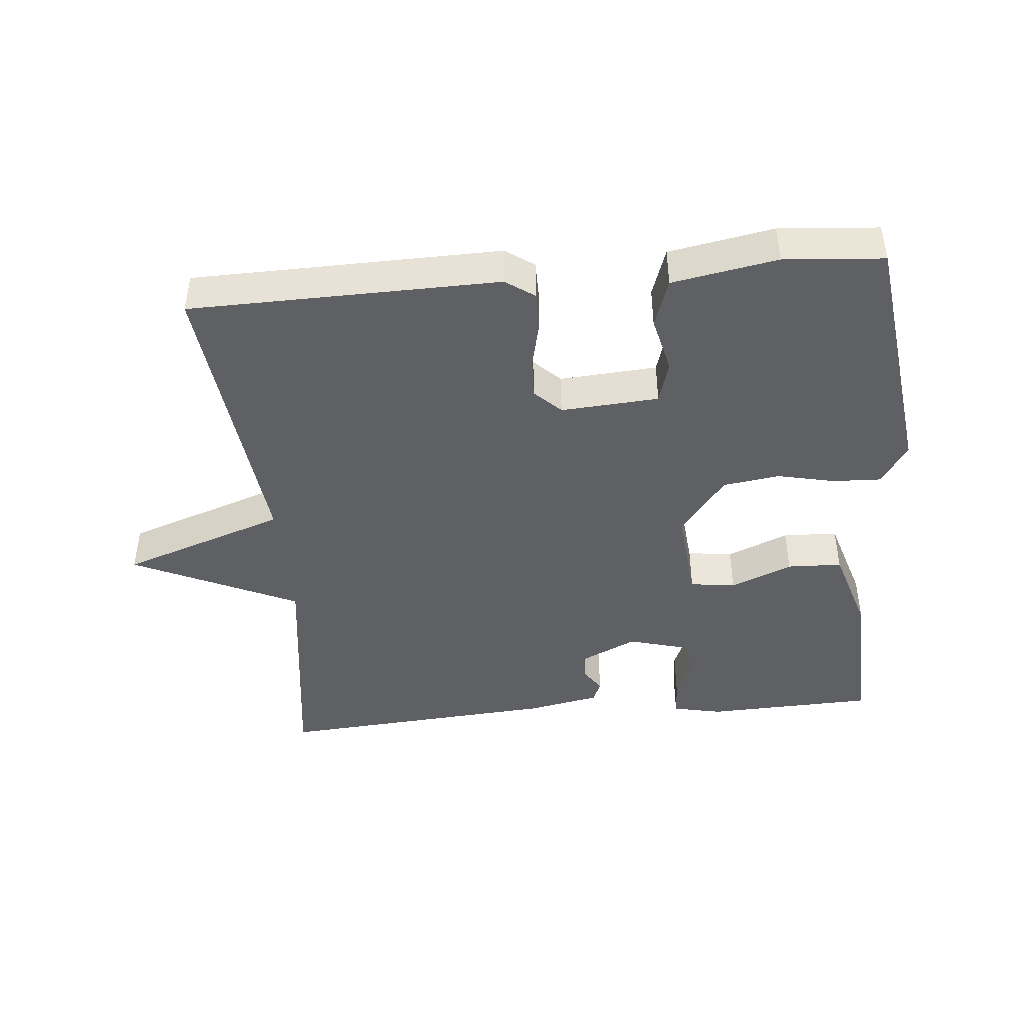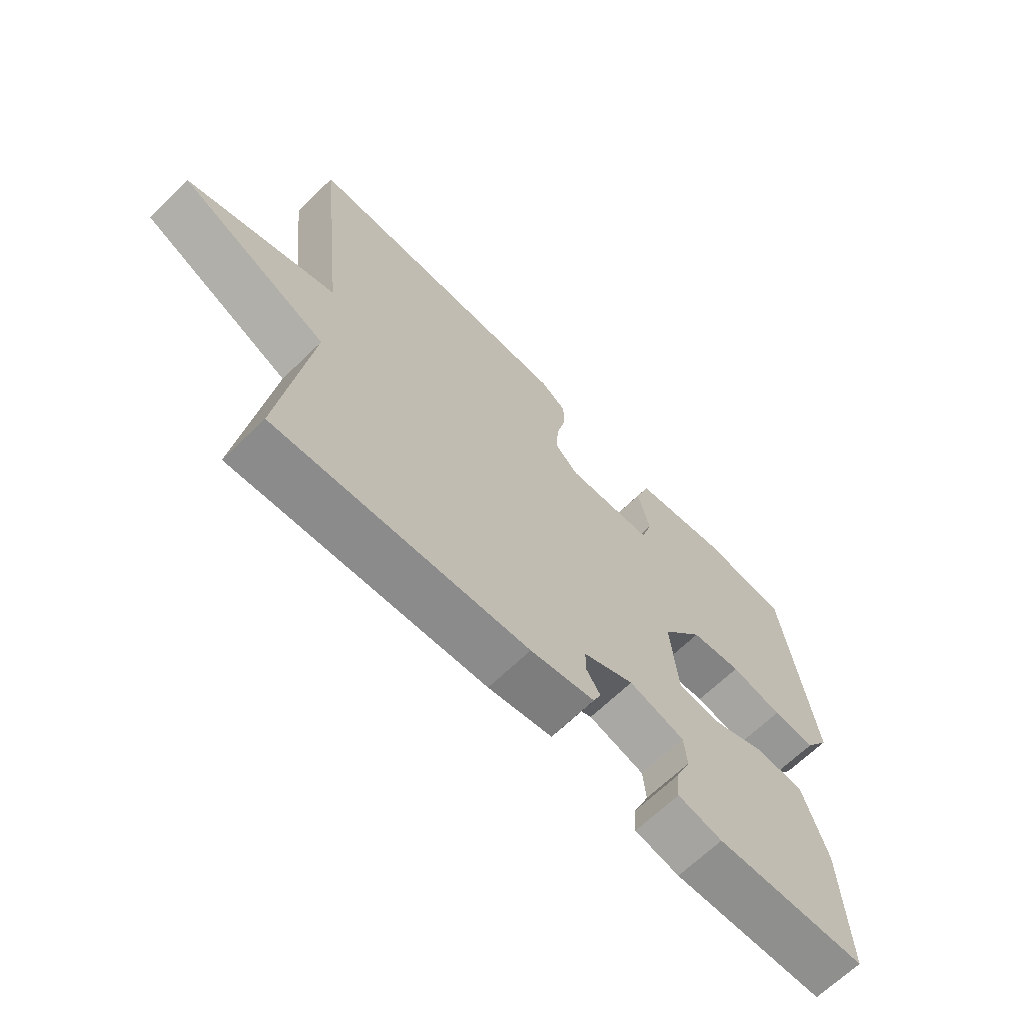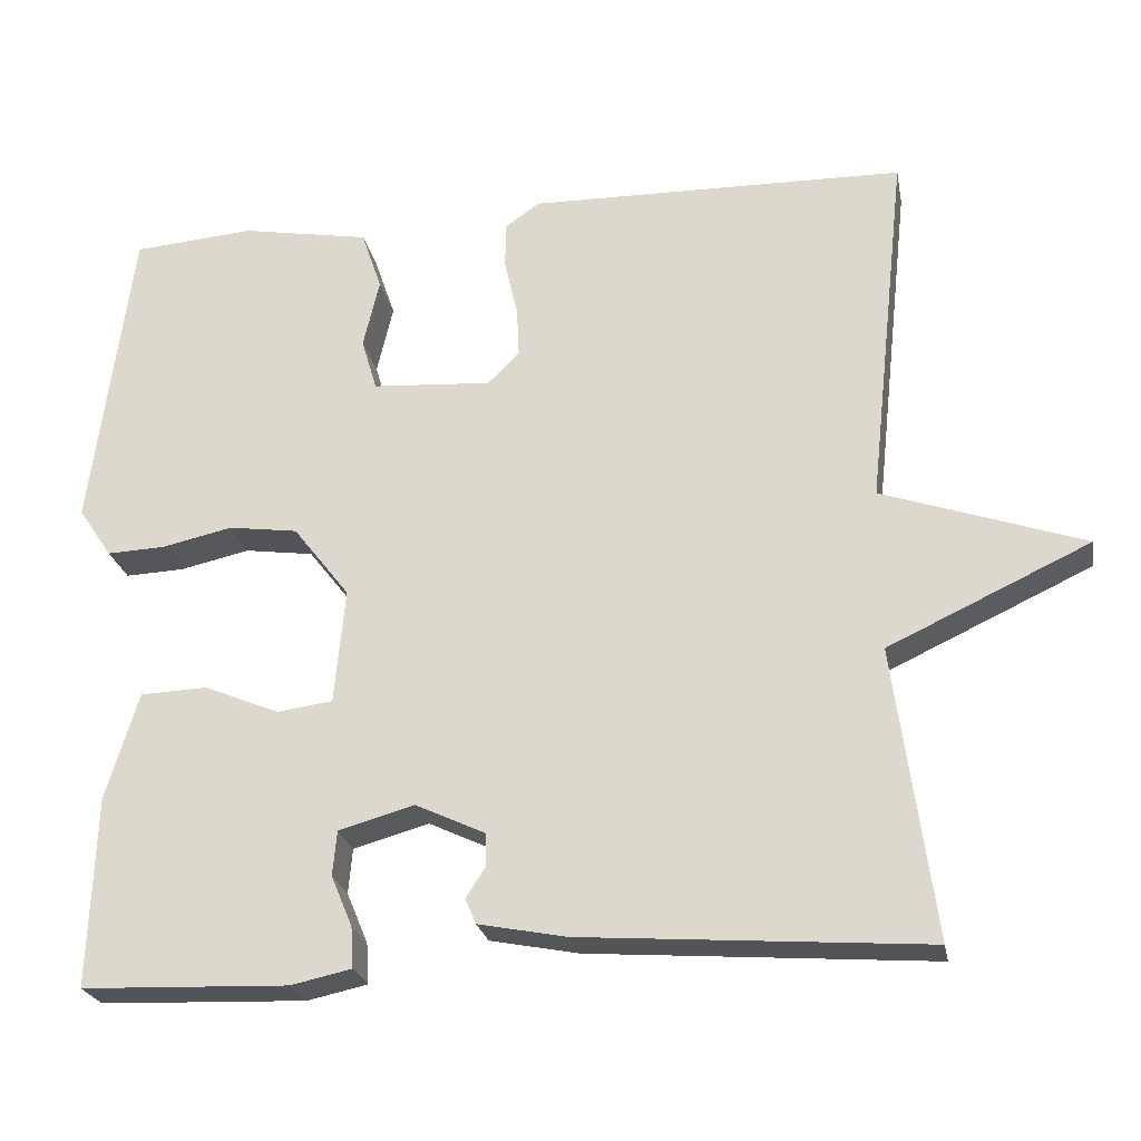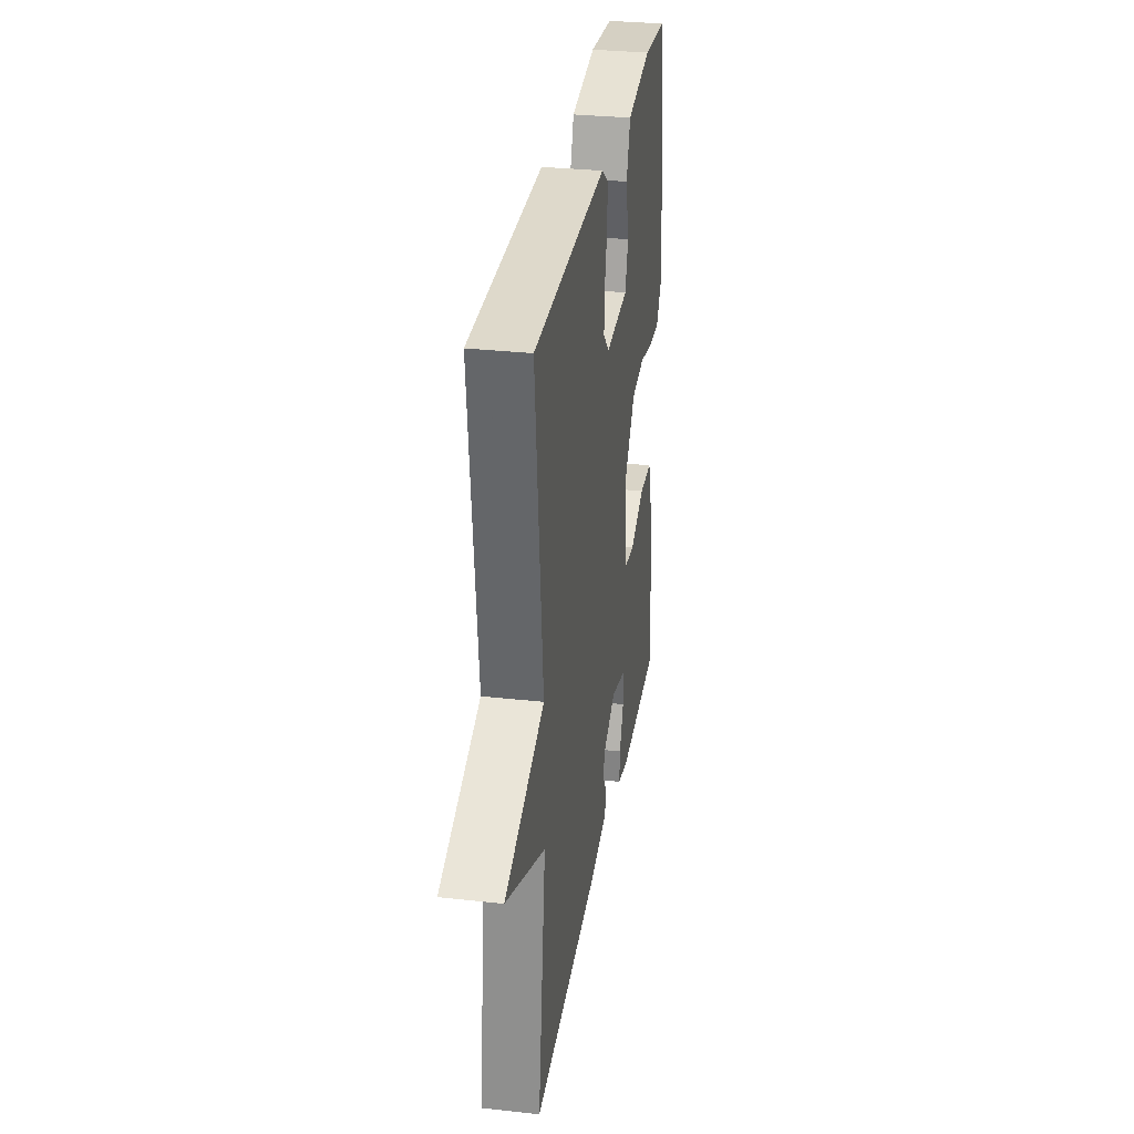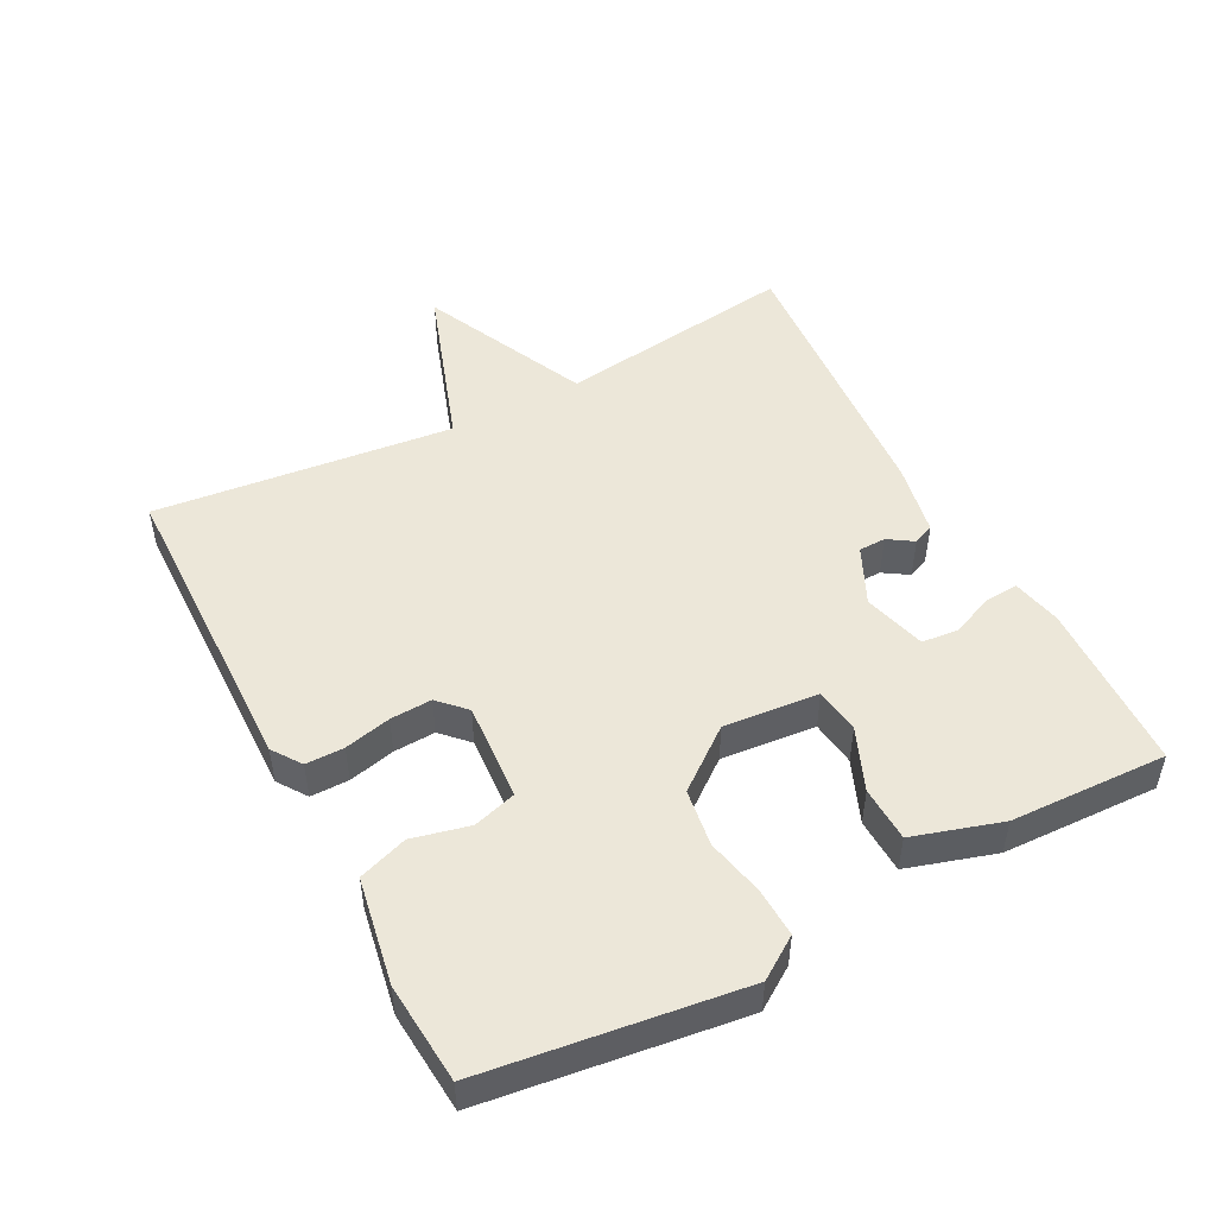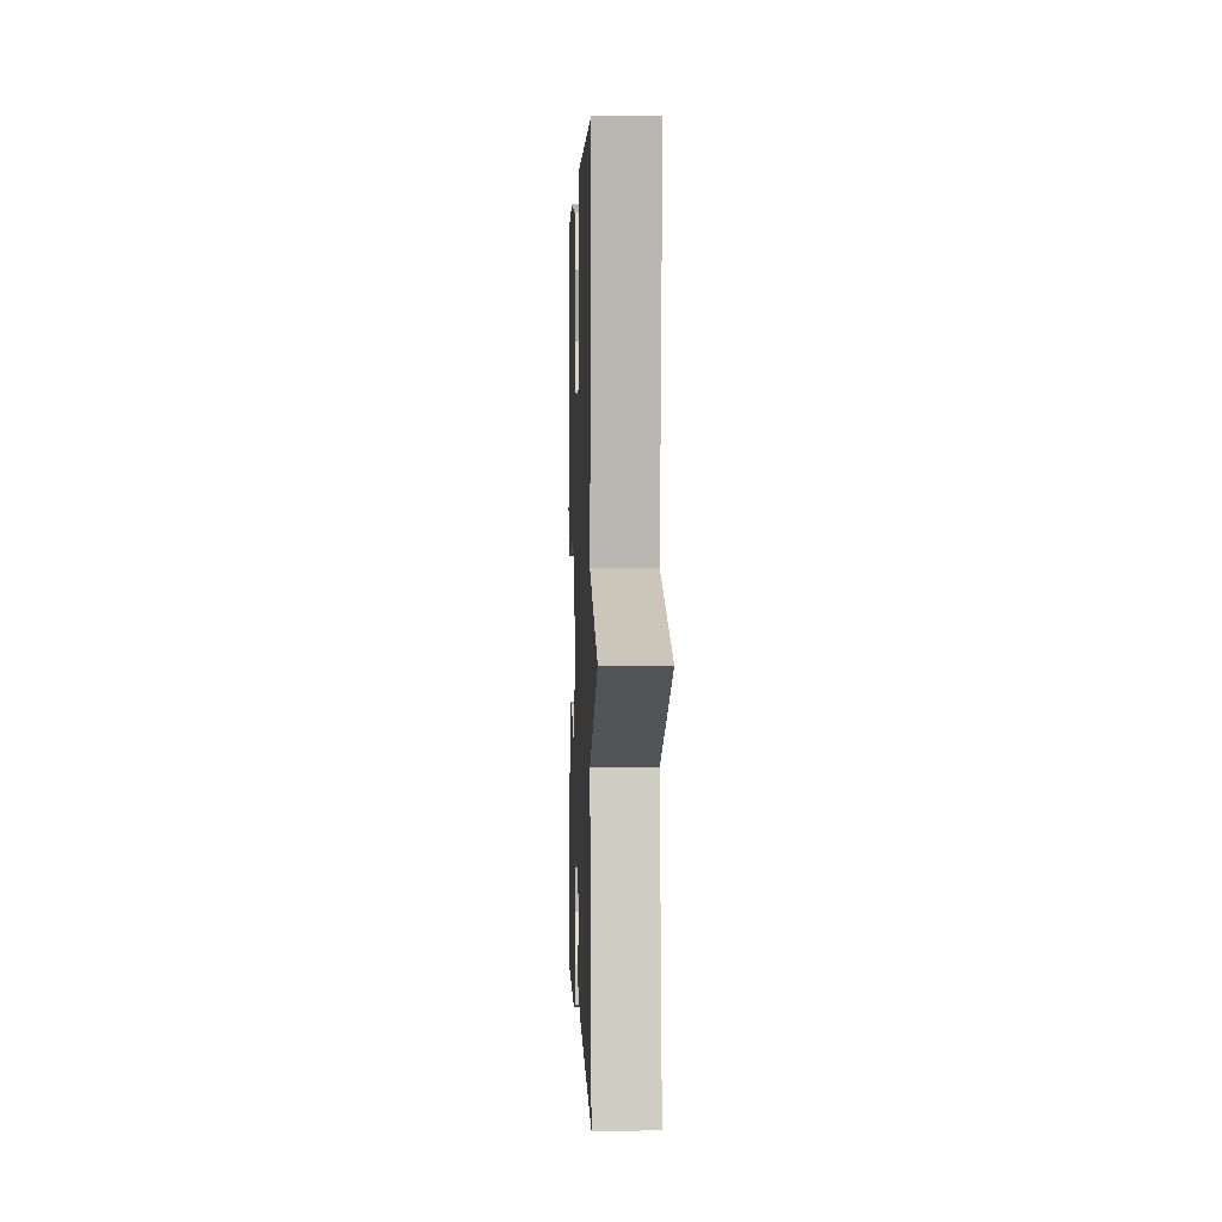
<metadata>
{"format":"obj","ext":"obj","renderer":"f3d","projection":"perspective","resolution":1024,"background":"white","views":[{"elev":-43.8,"azim":5.3,"up":"+Y"},{"elev":-66.6,"azim":-45.7,"up":"+Z"},{"elev":-24.1,"azim":-169.3,"up":"+Z"},{"elev":30.8,"azim":-80.9,"up":"+Z"},{"elev":49.6,"azim":62.4,"up":"+Y"},{"elev":1.8,"azim":-92.1,"up":"+Z"}]}
</metadata>
<code>
v -0.5 0.07 -0.5
v -0.452 0.07 -0.144
v -0.699 0.07 -0.029
v -0.452 0.07 0.056
v -0.5 0.07 0.5
v -0.039 0.07 0.508
v 0.004 0.07 0.478
v 0.004 0.07 0.421
v -0.012 0.07 0.352
v -0.015 0.07 0.29
v 0.024 0.07 0.252
v 0.17 0.07 0.262
v 0.189 0.07 0.326
v 0.169 0.07 0.411
v 0.194 0.07 0.484
v 0.351 0.07 0.512
v 0.5 0.07 0.5
v 0.55 0.07 0.119
v 0.509 0.07 0.058
v 0.437 0.07 0.061
v 0.351 0.07 0.08
v 0.266 0.07 0.068
v 0.197 0.07 -0.021
v 0.21 0.07 -0.162
v 0.278 0.07 -0.171
v 0.37 0.07 -0.133
v 0.452 0.07 -0.136
v 0.492 0.07 -0.267
v 0.5 0.07 -0.5
v 0.247 0.07 -0.509
v 0.173 0.07 -0.493
v 0.176 0.07 -0.443
v 0.202 0.07 -0.381
v 0.197 0.07 -0.326
v 0.104 0.07 -0.3
v 0.019 0.07 -0.34
v 0.018 0.07 -0.38
v 0.042 0.07 -0.417
v 0.029 0.07 -0.448
v -0.079 0.07 -0.469
v -0.5 0 -0.5
v -0.452 0 -0.144
v -0.699 0 -0.029
v -0.452 0 0.056
v -0.5 0 0.5
v -0.039 0 0.508
v 0.004 0 0.478
v 0.004 0 0.421
v -0.012 0 0.352
v -0.015 0 0.29
v 0.024 0 0.252
v 0.17 0 0.262
v 0.189 0 0.326
v 0.169 0 0.411
v 0.194 0 0.484
v 0.351 0 0.512
v 0.5 0 0.5
v 0.55 0 0.119
v 0.509 0 0.058
v 0.437 0 0.061
v 0.351 0 0.08
v 0.266 0 0.068
v 0.197 0 -0.021
v 0.21 0 -0.162
v 0.278 0 -0.171
v 0.37 0 -0.133
v 0.452 0 -0.136
v 0.492 0 -0.267
v 0.5 0 -0.5
v 0.247 0 -0.509
v 0.173 0 -0.493
v 0.176 0 -0.443
v 0.202 0 -0.381
v 0.197 0 -0.326
v 0.104 0 -0.3
v 0.019 0 -0.34
v 0.018 0 -0.38
v 0.042 0 -0.417
v 0.029 0 -0.448
v -0.079 0 -0.469
f 40 1 2
f 39 40 2
f 38 39 2
f 37 38 2
f 36 37 2
f 2 3 4
f 36 2 4
f 35 36 4
f 34 35 4 5
f 31 32 33
f 30 31 33
f 29 30 33
f 28 29 33
f 27 28 33
f 26 27 33
f 25 26 33 34
f 24 25 34
f 23 24 34 5
f 19 20 21
f 18 19 21
f 17 18 21
f 16 17 21
f 15 16 21
f 14 15 21
f 13 14 21
f 12 13 21 22
f 11 12 22 23
f 7 8 9
f 6 7 9
f 5 6 9
f 5 9 10
f 5 10 11 23
f 42 41 80
f 42 80 79
f 42 79 78
f 42 78 77
f 42 77 76
f 44 43 42
f 44 42 76
f 44 76 75
f 45 44 75 74
f 73 72 71
f 73 71 70
f 73 70 69
f 73 69 68
f 73 68 67
f 73 67 66
f 74 73 66 65
f 74 65 64
f 45 74 64 63
f 61 60 59
f 61 59 58
f 61 58 57
f 61 57 56
f 61 56 55
f 61 55 54
f 61 54 53
f 62 61 53 52
f 63 62 52 51
f 49 48 47
f 49 47 46
f 49 46 45
f 50 49 45
f 63 51 50 45
f 1 41 42 2
f 2 42 43 3
f 3 43 44 4
f 4 44 45 5
f 5 45 46 6
f 6 46 47 7
f 7 47 48 8
f 8 48 49 9
f 9 49 50 10
f 10 50 51 11
f 11 51 52 12
f 12 52 53 13
f 13 53 54 14
f 14 54 55 15
f 15 55 56 16
f 16 56 57 17
f 17 57 58 18
f 18 58 59 19
f 19 59 60 20
f 20 60 61 21
f 21 61 62 22
f 22 62 63 23
f 23 63 64 24
f 24 64 65 25
f 25 65 66 26
f 26 66 67 27
f 27 67 68 28
f 28 68 69 29
f 29 69 70 30
f 30 70 71 31
f 31 71 72 32
f 32 72 73 33
f 33 73 74 34
f 34 74 75 35
f 35 75 76 36
f 36 76 77 37
f 37 77 78 38
f 38 78 79 39
f 39 79 80 40
f 40 80 41 1

</code>
